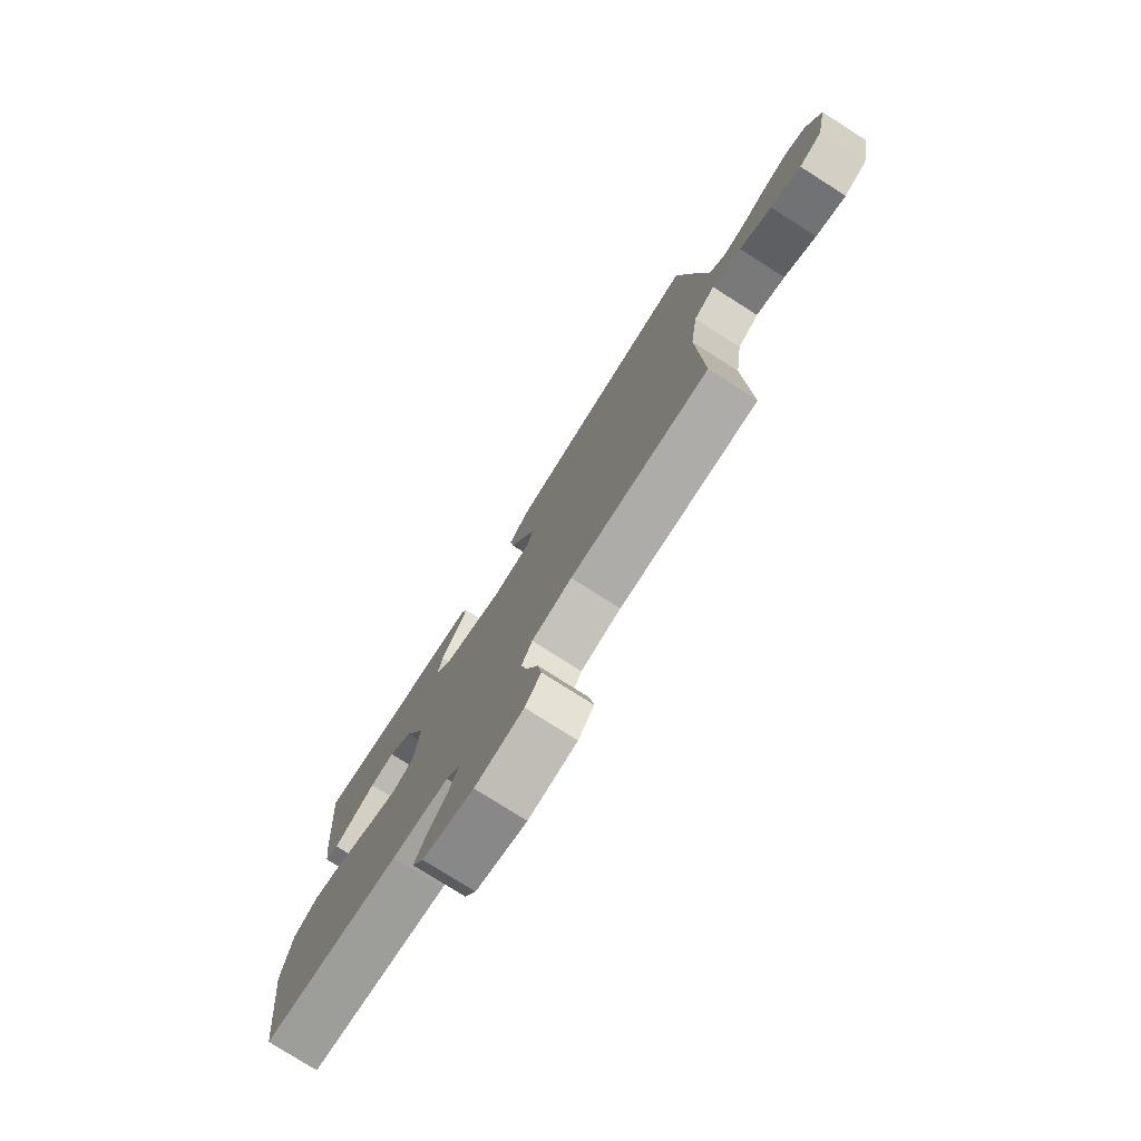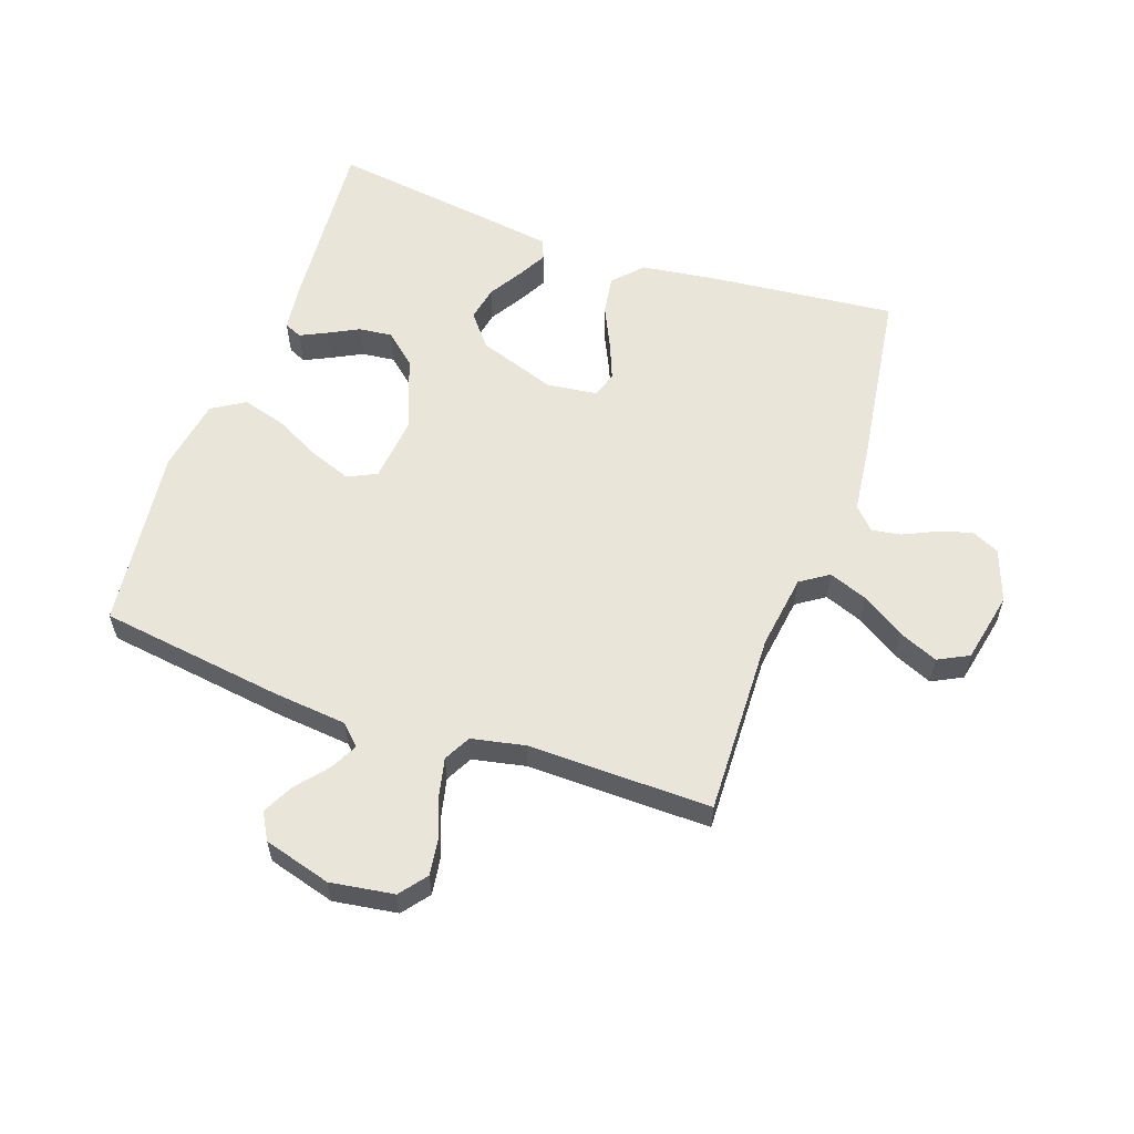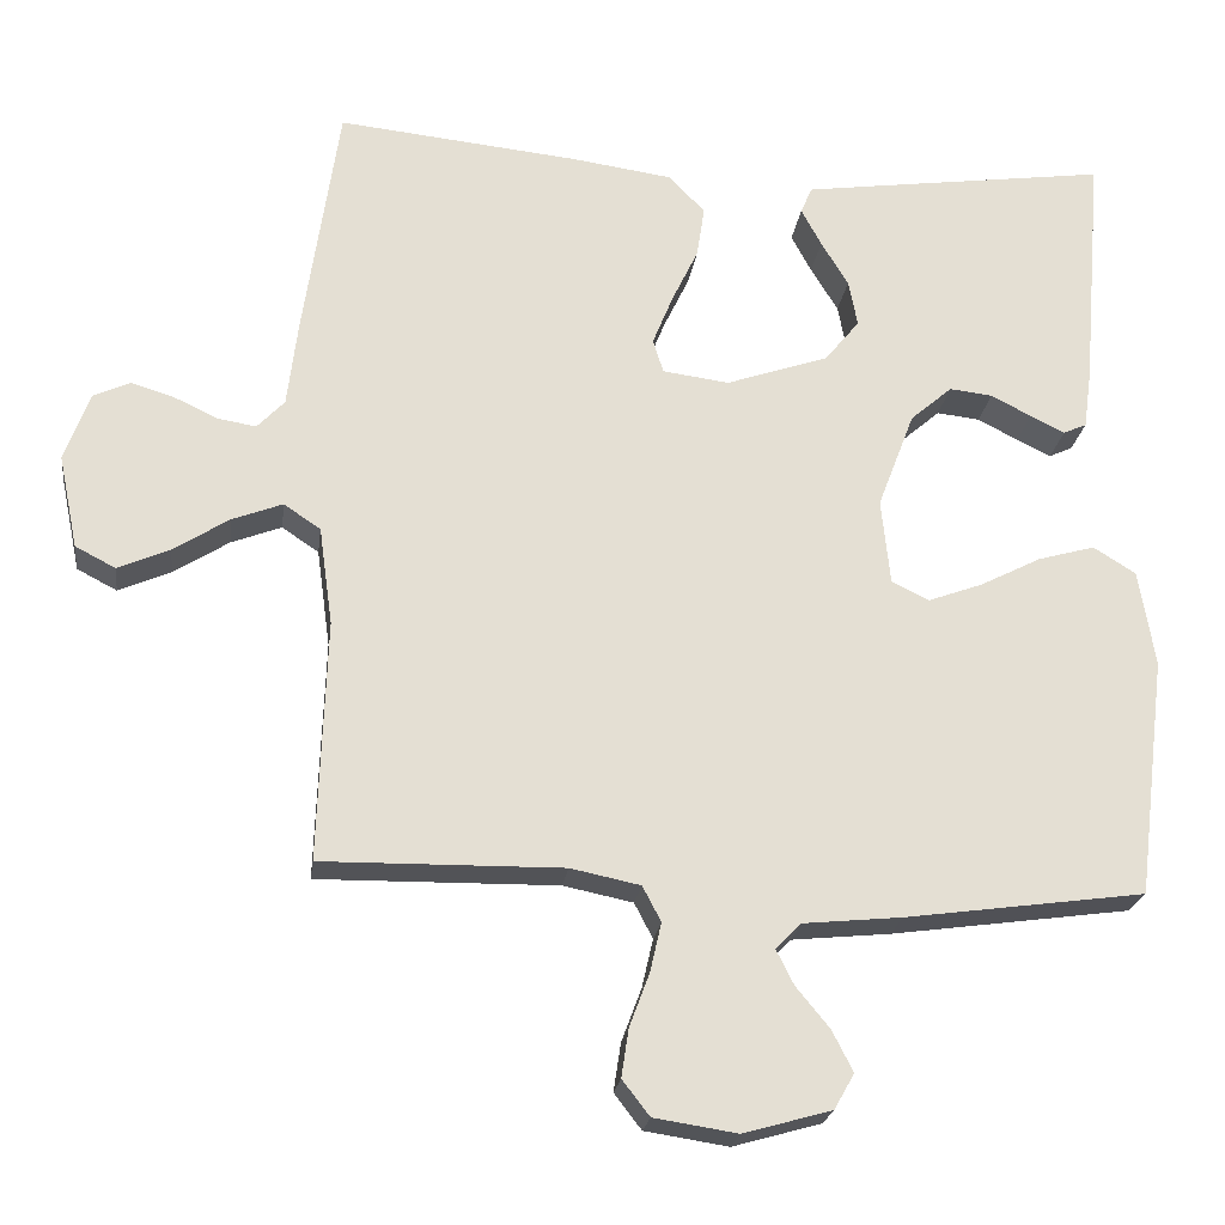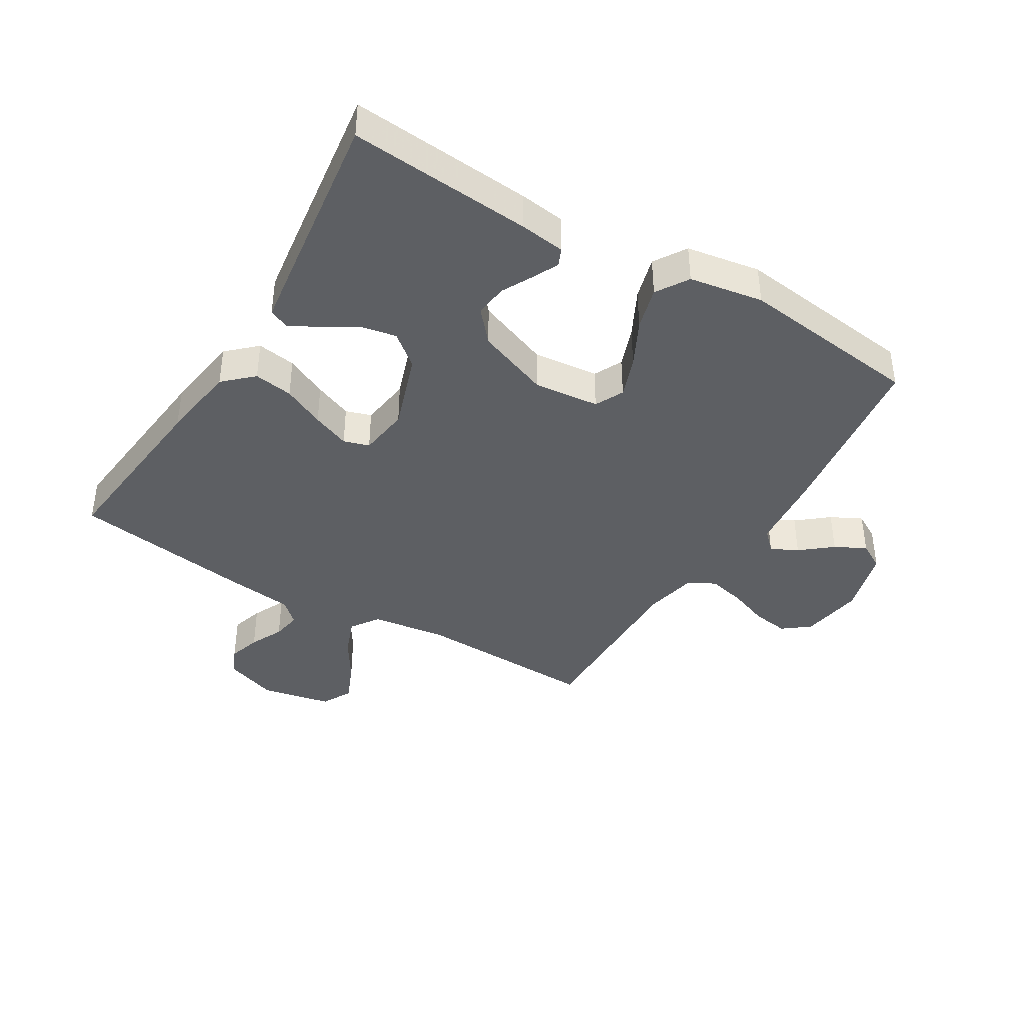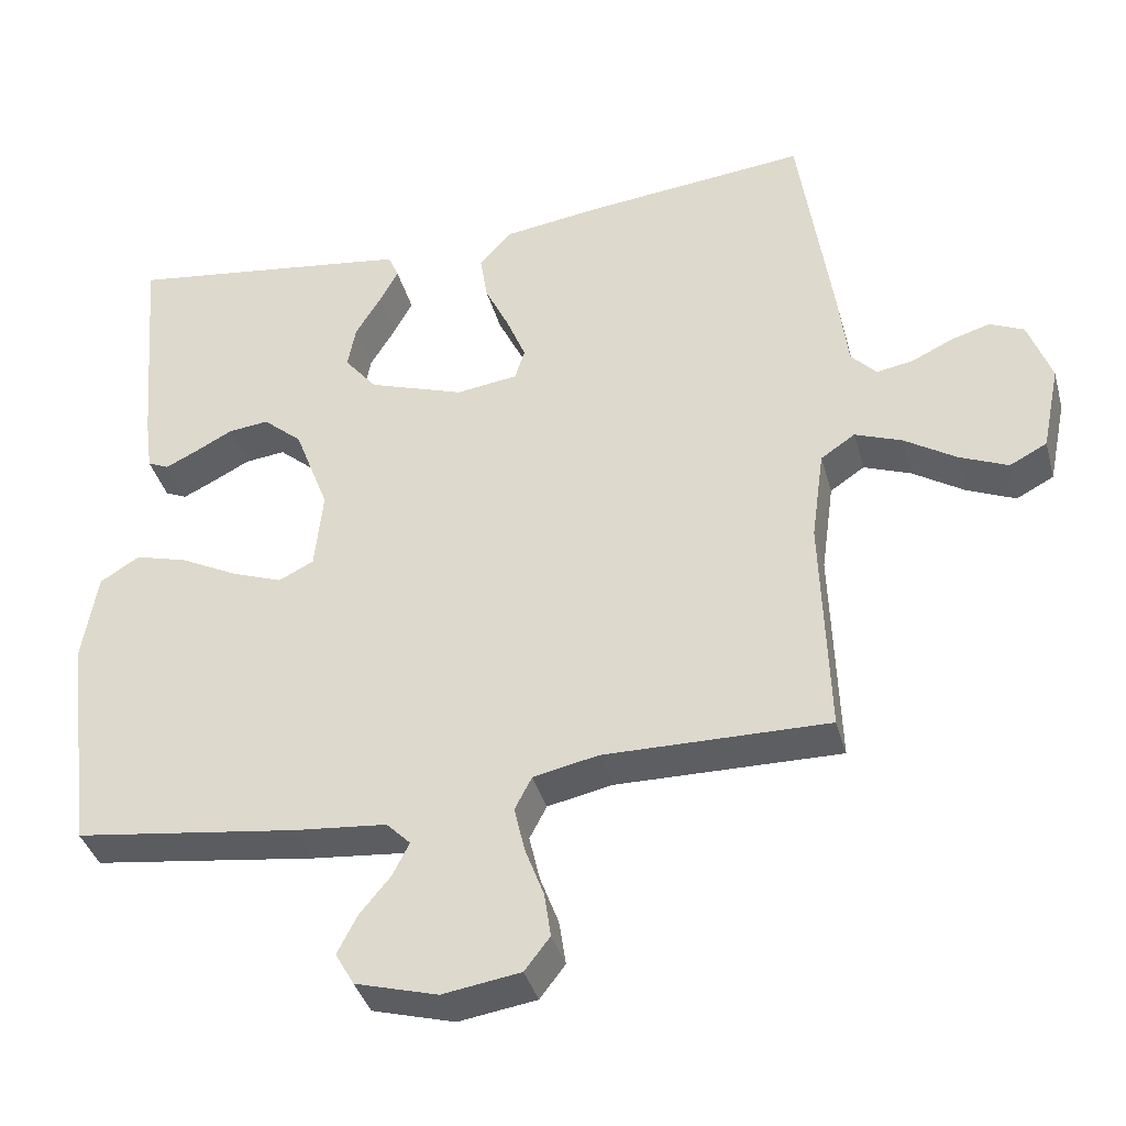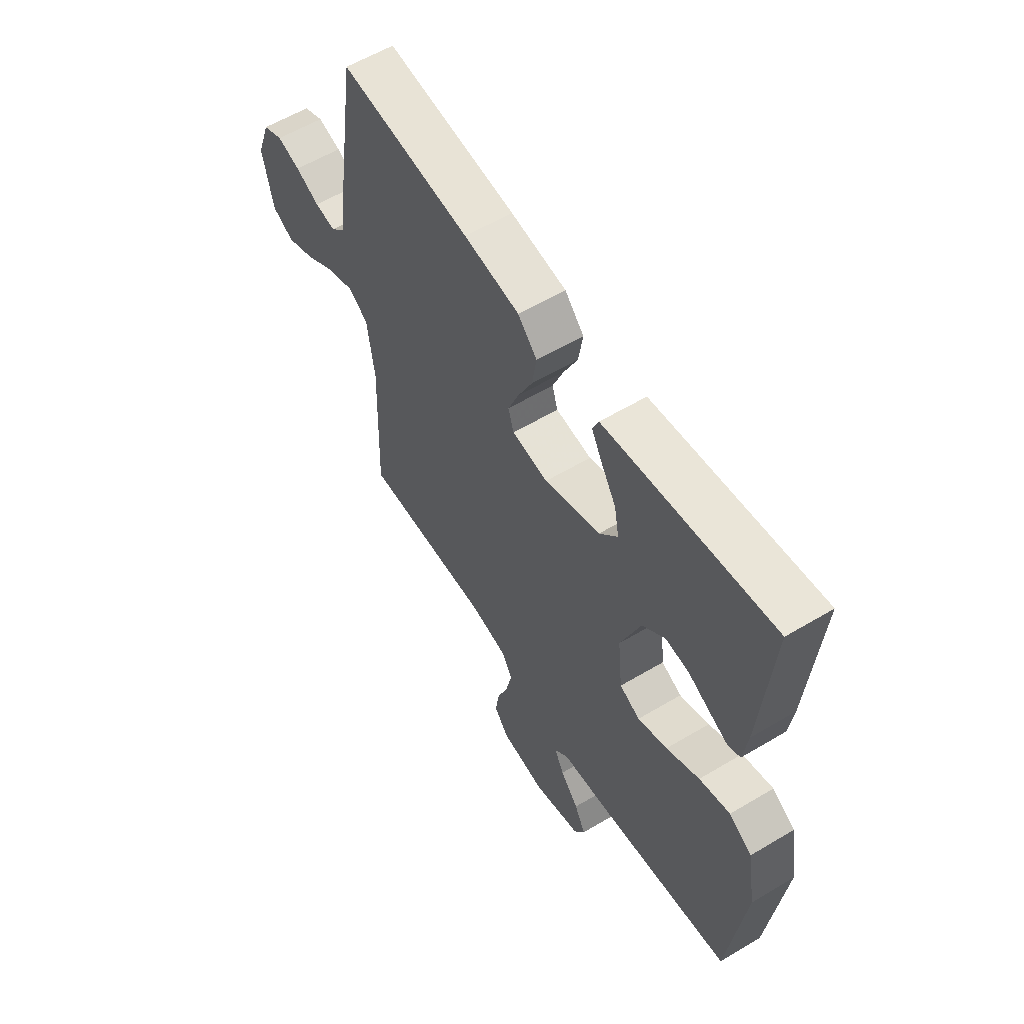
<metadata>
{"format":"obj","ext":"obj","renderer":"f3d","projection":"perspective","resolution":1024,"background":"white","views":[{"elev":-77.6,"azim":-122.5,"up":"+Z"},{"elev":58.2,"azim":-160.5,"up":"+Y"},{"elev":-22.5,"azim":-7.4,"up":"+Z"},{"elev":-40.1,"azim":58.9,"up":"+Y"},{"elev":-38.0,"azim":-165.0,"up":"+Z"},{"elev":58.5,"azim":58.3,"up":"+Z"}]}
</metadata>
<code>
v -0.5 0.07 -0.5
v -0.49 0.07 -0.2
v -0.507 0.07 -0.077
v -0.553 0.07 -0.046
v -0.616 0.07 -0.07
v -0.685 0.07 -0.114
v -0.75 0.07 -0.142
v -0.8 0.07 -0.116
v -0.824 0.07 0
v -0.793 0.07 0.086
v -0.747 0.07 0.107
v -0.694 0.07 0.091
v -0.639 0.07 0.065
v -0.591 0.07 0.057
v -0.557 0.07 0.093
v -0.544 0.07 0.2
v -0.5 0.07 0.5
v -0.2 0.07 0.469
v -0.072 0.07 0.451
v -0.028 0.07 0.404
v -0.038 0.07 0.34
v -0.071 0.07 0.271
v -0.096 0.07 0.209
v -0.083 0.07 0.167
v 0 0.07 0.156
v 0.128 0.07 0.2
v 0.171 0.07 0.253
v 0.16 0.07 0.311
v 0.126 0.07 0.367
v 0.101 0.07 0.414
v 0.115 0.07 0.447
v 0.2 0.07 0.459
v 0.5 0.07 0.5
v 0.475 0.07 0.2
v 0.465 0.07 0.126
v 0.436 0.07 0.113
v 0.393 0.07 0.134
v 0.343 0.07 0.16
v 0.289 0.07 0.166
v 0.237 0.07 0.121
v 0.191 0.07 0
v 0.202 0.07 -0.107
v 0.249 0.07 -0.13
v 0.317 0.07 -0.105
v 0.393 0.07 -0.066
v 0.464 0.07 -0.046
v 0.517 0.07 -0.079
v 0.537 0.07 -0.2
v 0.5 0.07 -0.5
v 0.2 0.07 -0.541
v 0.077 0.07 -0.553
v 0.045 0.07 -0.585
v 0.067 0.07 -0.629
v 0.109 0.07 -0.68
v 0.135 0.07 -0.731
v 0.11 0.07 -0.775
v 0 0.07 -0.806
v -0.104 0.07 -0.79
v -0.138 0.07 -0.746
v -0.129 0.07 -0.686
v -0.104 0.07 -0.619
v -0.09 0.07 -0.558
v -0.113 0.07 -0.514
v -0.2 0.07 -0.496
v -0.5 0 -0.5
v -0.49 0 -0.2
v -0.507 0 -0.077
v -0.553 0 -0.046
v -0.616 0 -0.07
v -0.685 0 -0.114
v -0.75 0 -0.142
v -0.8 0 -0.116
v -0.824 0 0
v -0.793 0 0.086
v -0.747 0 0.107
v -0.694 0 0.091
v -0.639 0 0.065
v -0.591 0 0.057
v -0.557 0 0.093
v -0.544 0 0.2
v -0.5 0 0.5
v -0.2 0 0.469
v -0.072 0 0.451
v -0.028 0 0.404
v -0.038 0 0.34
v -0.071 0 0.271
v -0.096 0 0.209
v -0.083 0 0.167
v 0 0 0.156
v 0.128 0 0.2
v 0.171 0 0.253
v 0.16 0 0.311
v 0.126 0 0.367
v 0.101 0 0.414
v 0.115 0 0.447
v 0.2 0 0.459
v 0.5 0 0.5
v 0.475 0 0.2
v 0.465 0 0.126
v 0.436 0 0.113
v 0.393 0 0.134
v 0.343 0 0.16
v 0.289 0 0.166
v 0.237 0 0.121
v 0.191 0 0
v 0.202 0 -0.107
v 0.249 0 -0.13
v 0.317 0 -0.105
v 0.393 0 -0.066
v 0.464 0 -0.046
v 0.517 0 -0.079
v 0.537 0 -0.2
v 0.5 0 -0.5
v 0.2 0 -0.541
v 0.077 0 -0.553
v 0.045 0 -0.585
v 0.067 0 -0.629
v 0.109 0 -0.68
v 0.135 0 -0.731
v 0.11 0 -0.775
v 0 0 -0.806
v -0.104 0 -0.79
v -0.138 0 -0.746
v -0.129 0 -0.686
v -0.104 0 -0.619
v -0.09 0 -0.558
v -0.113 0 -0.514
v -0.2 0 -0.496
f 58 59 60 61
f 58 61 62
f 57 58 62
f 56 57 62
f 53 54 55 56
f 52 53 56 62
f 51 52 62 63
f 44 45 46 47
f 43 44 47 48
f 35 36 37 38
f 33 34 35 38
f 33 38 39
f 32 33 39 40
f 28 29 30 31
f 28 31 32 40
f 19 20 21 22
f 19 22 23
f 18 19 23
f 15 16 17 18
f 14 15 18 23
f 10 11 12 13
f 10 13 14
f 9 10 14
f 8 9 14
f 5 6 7 8
f 4 5 8 14
f 3 4 14 23
f 64 1 2
f 43 48 49 50
f 42 43 50 51
f 41 42 51 63
f 27 28 40
f 26 27 40 41
f 25 26 41 63
f 2 3 23 24
f 25 63 64
f 2 24 25 64
f 125 124 123 122
f 126 125 122
f 126 122 121
f 126 121 120
f 120 119 118 117
f 126 120 117 116
f 127 126 116 115
f 111 110 109 108
f 112 111 108 107
f 102 101 100 99
f 102 99 98 97
f 103 102 97
f 104 103 97 96
f 95 94 93 92
f 104 96 95 92
f 86 85 84 83
f 87 86 83
f 87 83 82
f 82 81 80 79
f 87 82 79 78
f 77 76 75 74
f 78 77 74
f 78 74 73
f 78 73 72
f 72 71 70 69
f 78 72 69 68
f 87 78 68 67
f 66 65 128
f 114 113 112 107
f 115 114 107 106
f 127 115 106 105
f 104 92 91
f 105 104 91 90
f 127 105 90 89
f 88 87 67 66
f 128 127 89
f 128 89 88 66
f 1 65 66 2
f 2 66 67 3
f 3 67 68 4
f 4 68 69 5
f 5 69 70 6
f 6 70 71 7
f 7 71 72 8
f 8 72 73 9
f 9 73 74 10
f 10 74 75 11
f 11 75 76 12
f 12 76 77 13
f 13 77 78 14
f 14 78 79 15
f 15 79 80 16
f 16 80 81 17
f 17 81 82 18
f 18 82 83 19
f 19 83 84 20
f 20 84 85 21
f 21 85 86 22
f 22 86 87 23
f 23 87 88 24
f 24 88 89 25
f 25 89 90 26
f 26 90 91 27
f 27 91 92 28
f 28 92 93 29
f 29 93 94 30
f 30 94 95 31
f 31 95 96 32
f 32 96 97 33
f 33 97 98 34
f 34 98 99 35
f 35 99 100 36
f 36 100 101 37
f 37 101 102 38
f 38 102 103 39
f 39 103 104 40
f 40 104 105 41
f 41 105 106 42
f 42 106 107 43
f 43 107 108 44
f 44 108 109 45
f 45 109 110 46
f 46 110 111 47
f 47 111 112 48
f 48 112 113 49
f 49 113 114 50
f 50 114 115 51
f 51 115 116 52
f 52 116 117 53
f 53 117 118 54
f 54 118 119 55
f 55 119 120 56
f 56 120 121 57
f 57 121 122 58
f 58 122 123 59
f 59 123 124 60
f 60 124 125 61
f 61 125 126 62
f 62 126 127 63
f 63 127 128 64
f 64 128 65 1

</code>
